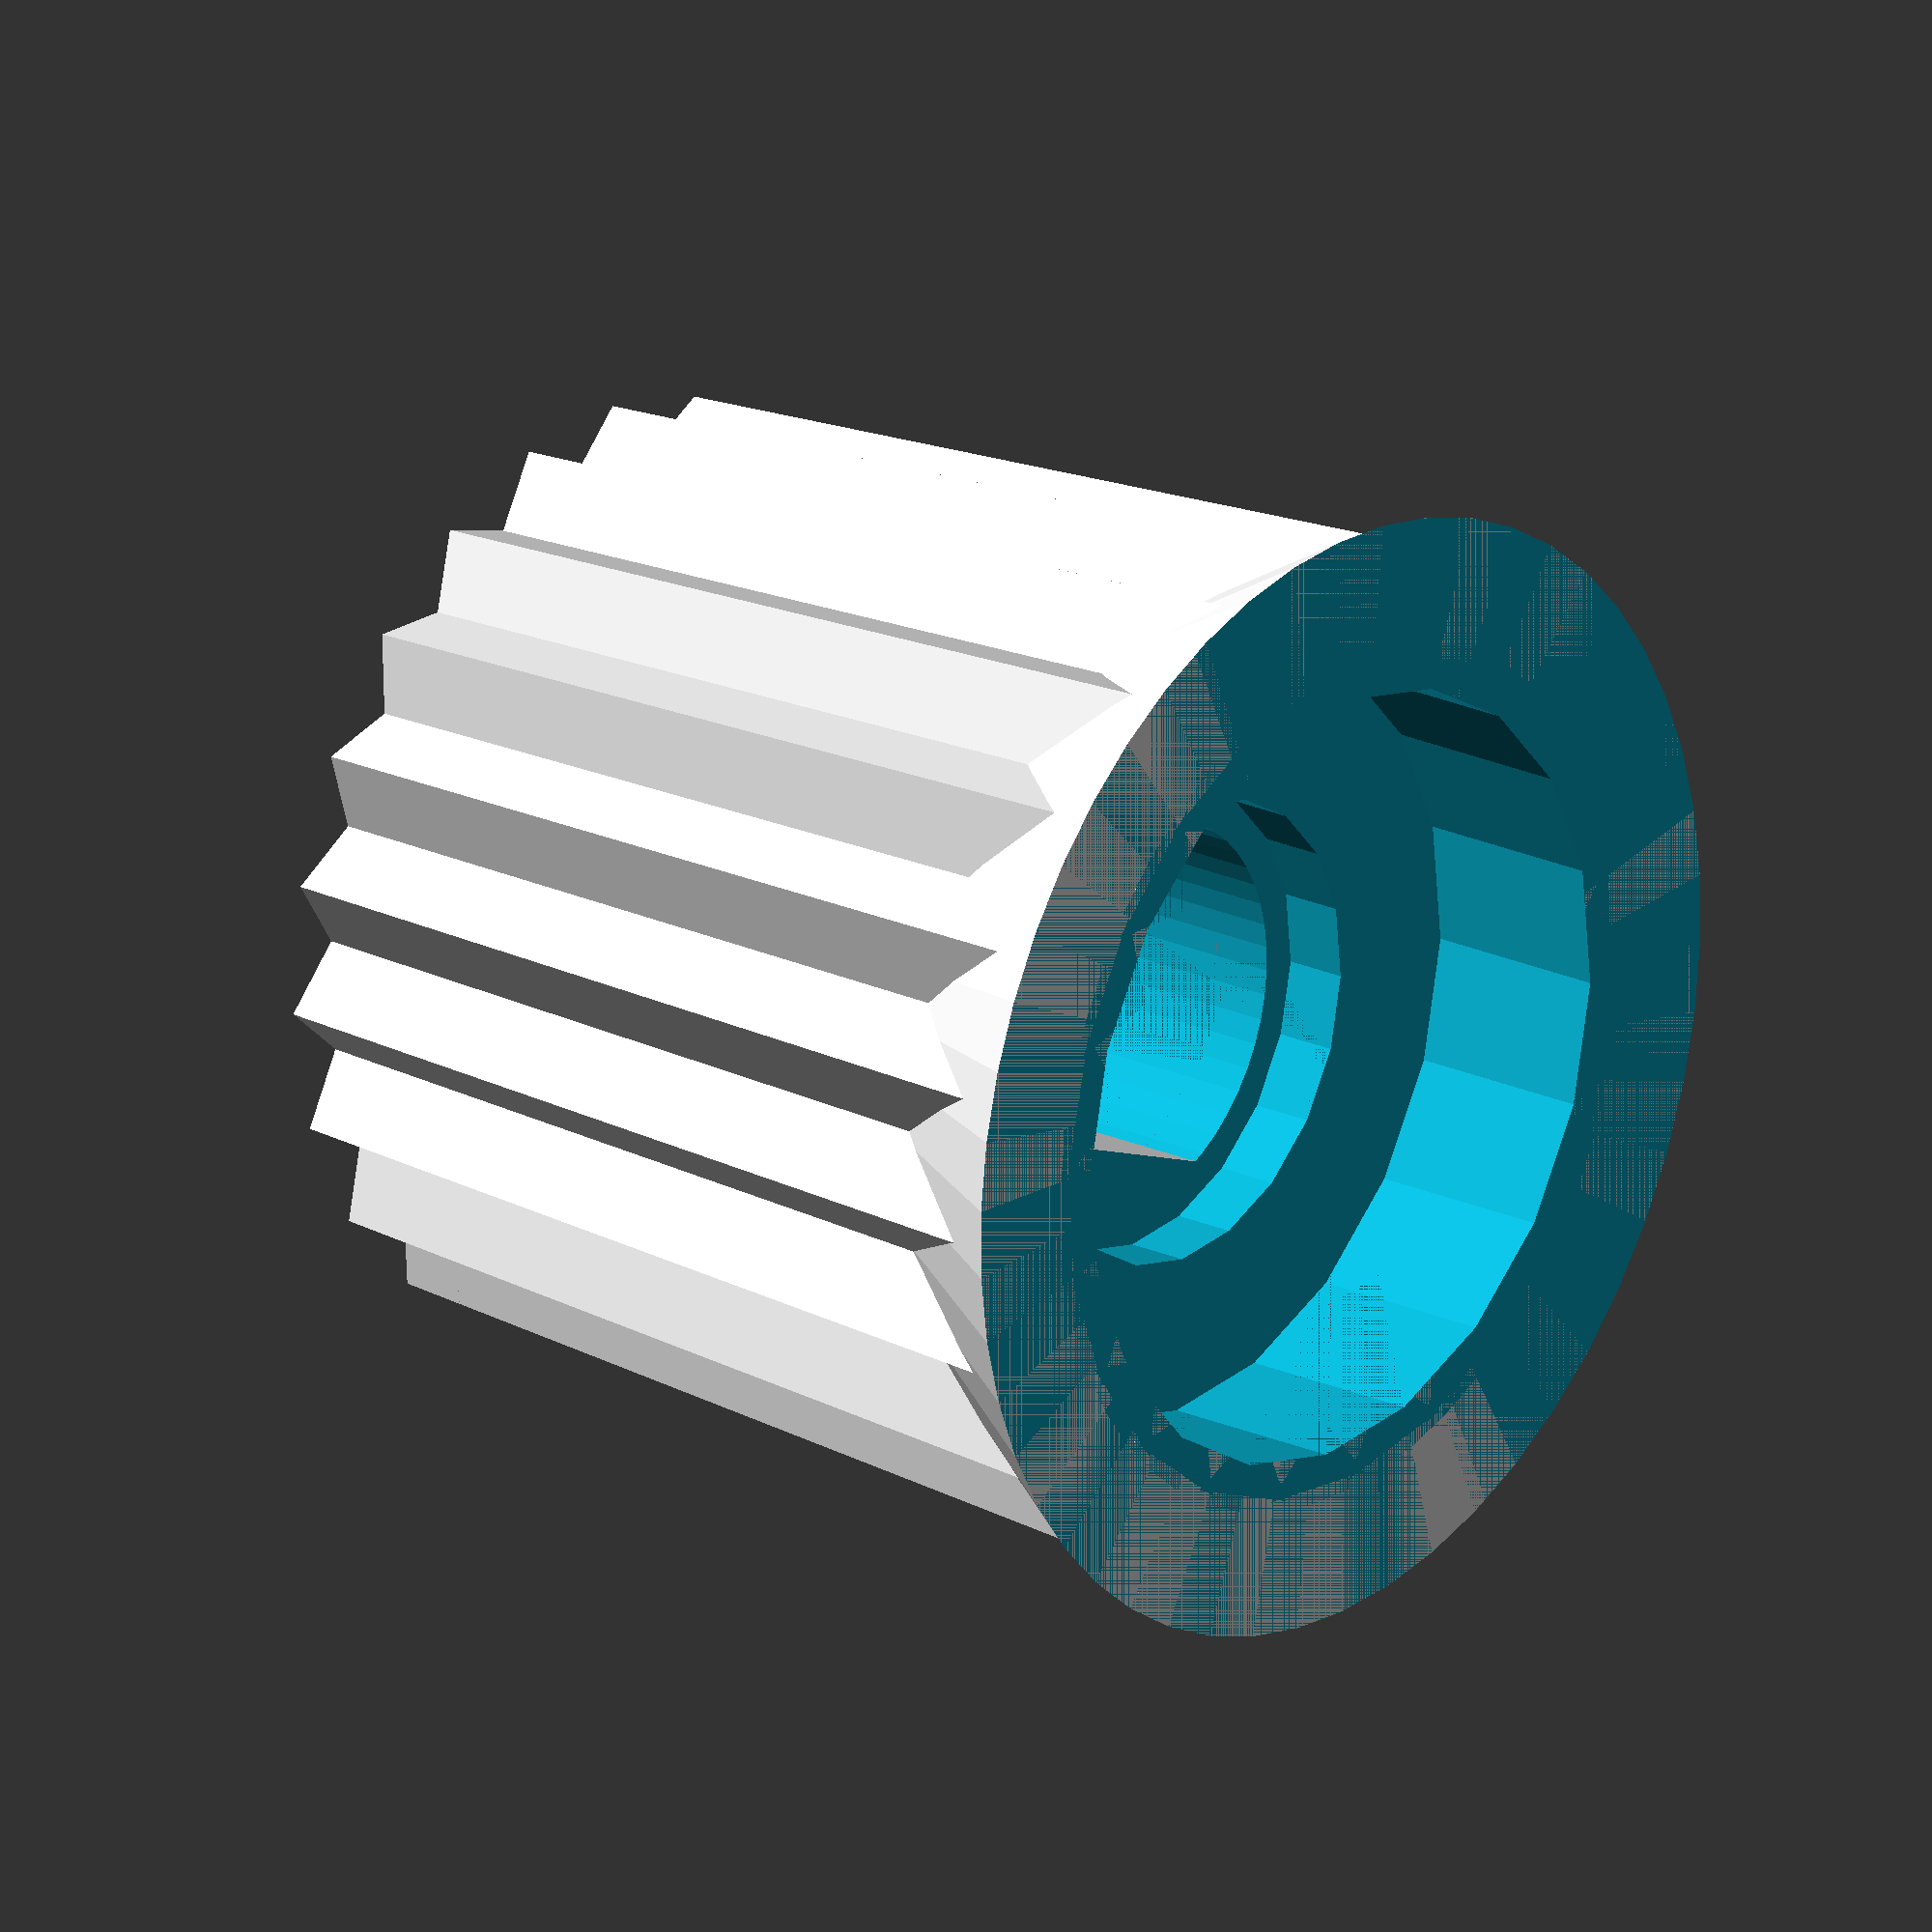
<openscad>


//////////////////////////
// Customizable settings
//////////////////////////


// Diameter of the hole on the bottom (in mm).
// 底面の穴の直径（単位：mm）
HoleDiameter = 6.0 + 0.3;

// Depth of the hole in the bottom (in mm).  If you want the hole to go all the way through then set this to a number larger than the total height of the object.
// 底面に開ける穴の深さ（単位：mm）。 穴を完全に貫通させたい場合は、オブジェクトの全高よりも大きな数値を設定してください。
HoleDepth = 14;

// If you want a D-shaped hole, set this to the thickness of the flat side (in mm).  Larger values for the flat make the hole smaller.
// D型の穴にしたい場合は、平らな面の厚さ（単位：mm）を設定してください。 平面の値を大きくすると、穴が小さくなります。
HoleFlatThickness = 1.0;

Hole2Diameter = 7.5;
Hole2Depth = 4;

Hole3Diameter = 12.5;
Hole3Depth = 3;


// Height (in mm).  If dome cap is selected, it is not included in height.  The shaft length is also not counted.
// 高さ（単位：mm）。 ドームキャップを選択した場合、高さには含まれません。 シャフトの長さもカウントされません。
KnobHeight = 15;

// Diameter of base of round part of knob (in mm).  (Knurled ridges are not included in this measurement.)
// ノブの丸い部分の底面の直径（単位：mm）。 (ローレットの稜線はこの測定に含まれません）
KnobDiameter = 14;

// Shape of top of knob.  "Recessed" type can be painted.
// ノブの上部の形状。 「埋め込みタイプは塗装が可能です。
CapType = 0;	// [0:Flat, 1:Recessed, 2:Dome]

// Do you want a large timer-knob style pointer?
// タイマーノブのような大きなポインターが欲しい？
TimerKnob= 0;	// [0:No, 1:Yes]

// Would you like a divot on the top to indicate direction?
// トップに方向性を示すディボットを入れますか？
Pointer1 = 0;	// [0:No, 1:Yes]

// Would you like a line (pointer) on the front to indicate direction?
// フロントに方向を示すライン（ポインター）が欲しいですか？
Pointer2 = 0;	// [0:No, 1:Yes]

// Do you want finger ridges around the knob?
// ノブの周りに指の隆起が必要ですか？
Knurled = 1;	// [0:No, 1:Yes]

// 0 = A cylindrical knob, any other value will taper the knob.
// 0 = 円筒形のノブ、それ以外の値ではノブが細くなります。
TaperPercentage = 15;		// [0:0%, 10:10%, 20:20%, 30:30%, 40:40%, 50:50%]

// Width of "dial" ring (in mm).  Set to zero if you don't want the ring.
// ダイヤル "リングの幅（単位：mm）。 リングが不要な場合はゼロに設定してください。
RingWidth = 2;

// The number of markings on the dial.  Set to zero if you don't want markings.  (RingWidth must be non-zero.)
// ダイヤル上のマーキングの数。 マークを付けたくない場合はゼロに設定します。 (RingWidthは0以外でなければならない)
RingMarkings = 0;

// diameter of the hole for the setscrew (in mm).  If you don't need a hole, set this to zero.
// 止めねじの穴の直径（単位：mm）。 穴が必要ない場合は、0に設定してください。
ScrewHoleDiameter = 0;

// Length of the shaft on the bottom of the knob (in mm).  If you don't want a shaft, set this value to zero.
// ノブの底面にあるシャフトの長さ（単位：mm）。 シャフトが不要な場合は、この値をゼロにしてください。
ShaftLength = 0;

// Diameter of the shaft on the bottom of the knob (in mm).  (ShaftLength must be non-zero.)
// ノブの下部にあるシャフトの直径（単位：mm）。 (ShaftLengthは0以外でなければなりません)
ShaftDiameter = 10;

// Would you like a notch in the shaft?  It can be used for a press-on type knob (rather than using a setscrew).  (ShaftLength must be non-zero.)
// 軸に切り込みを入れますか？ プレスオンタイプのノブに使用できます（止めねじを使用するのではなく）。 (ShaftLengthは0以外でなければなりません。)
NotchedShaft = 0;	// [0:No, 1:Yes]



//////////////////////////
//Advanced settings
//////////////////////////

RingThickness = 5*1;
DivotDepth = 1.5*1;
MarkingWidth = 1.5*1;
DistanceBetweenKnurls = 2*1;
TimerKnobConst = 1.8*1;



//////////////////////////
//Calculations
//////////////////////////

PI=3.14159265*1;
KnobMajorRadius = KnobDiameter/2;
KnobMinorRadius = KnobDiameter/2 * (1 - TaperPercentage/100);
KnobRadius = KnobMinorRadius + (KnobMajorRadius-KnobMinorRadius)/2;
KnobCircumference = PI*KnobDiameter;
Knurls = round(KnobCircumference/DistanceBetweenKnurls);
Divot=CapType;

TaperAngle=asin(KnobHeight / (sqrt(pow(KnobHeight, 2) +
		pow(KnobMajorRadius-KnobMinorRadius,2)))) - 90;

DivotRadius = KnobMinorRadius*.4;


union()
{
translate([0, 0, (ShaftLength==0)? 0 : ShaftLength-0.001])
difference()
{
union()
{
	// Primary knob cylinder
	cylinder(h=KnobHeight, r1=KnobMajorRadius, r2=KnobMinorRadius,
			$fn=50);
	
	if (Knurled)
		for (i=[0 : Knurls-1])
			rotate([0, 0, i * (360/Knurls)])
				translate([KnobRadius, 0, KnobHeight/2])
					rotate([0, TaperAngle, 0]) rotate([0, 0, 45])
						cube([2, 2, KnobHeight+.001], center=true);

 	if (RingMarkings>0)
		for (i=[0 : RingMarkings-1])
			rotate([0, 0, i * (360/RingMarkings)])
				translate([KnobMajorRadius + RingWidth/2, 0, 1])
					cube([RingWidth*.5, MarkingWidth, 2], center=true);		
	
	if (Pointer2==1)
		translate([KnobRadius, 0, KnobHeight/2-2])
			rotate([0, TaperAngle, 0])
                translate([-9/2, -3/2, -6])
				cube([9, 3, 8], center=false);		

	if (RingWidth>0)
		translate([0, 0, RingThickness/2])
			cylinder(r1=KnobMajorRadius + RingWidth, r2=KnobMinorRadius,
					h=RingThickness, $fn=50, center=true);

	if (Divot==2)
		translate([0, 0, KnobHeight])
			difference()
			{
				scale([1, 1, 0.5])
					sphere(r=KnobMinorRadius, $fn=50, center=true);

				translate([0, 0, 0-(KnobMinorRadius+.001)])
					cube([KnobMinorRadius*2.5, KnobMinorRadius*2.5,
							KnobMinorRadius*2], center=true);
			}

	if (TimerKnob==1) intersection()
		{
			translate([0, 0, 0-(KnobDiameter*TimerKnobConst) + KnobHeight])
			sphere(r=KnobDiameter*TimerKnobConst, $fn=50, center=true);		
	
			translate([0-(KnobDiameter*TimerKnobConst)*0.1, 0,
					KnobHeight/2])
				scale([1, 0.5, 1])
					cylinder(h=KnobHeight, r=(KnobDiameter*TimerKnobConst) *
							0.8, $fn=3, center=true);
		}
}

// Pointer1: Offset hemispherical divot
if (Pointer1==1)
	translate([KnobMinorRadius*.55, 0, KnobHeight + DivotRadius*.6])
		sphere(r=DivotRadius, $fn=40);

// Divot1: Centered cylynrical divot
if (Divot==1)
	translate([0, 0, KnobHeight])
		cylinder(h=DivotDepth*2, r=KnobMinorRadius-1.5, $fn=50,
				center=true);

if (ShaftLength==0)
{
	// Hole for shaft
	translate([0, 0, HoleDepth/2 - 0.001])
		difference()
		{
			cylinder(r=HoleDiameter/2, h=HoleDepth, $fn=50,
					center=true);
	
			// Flat for D-shaped hole
			translate([(0-HoleDiameter)+HoleFlatThickness, 0, 0])
				cube([HoleDiameter, HoleDiameter, HoleDepth+.001],
						center=true);
		}
        // Hole2
        if (Hole2Depth > 0) {
            translate([0, 0, Hole2Depth/2 - 0.001])
                cylinder(r=Hole2Diameter/2, h=Hole2Depth, $fn=20, center=true);
        }
        // Hole3
        if (Hole3Depth > 0) {
            translate([0, 0, Hole3Depth/2 - 0.001])
                cylinder(r=Hole3Diameter/2, h=Hole3Depth, $fn=20, center=true);
        }
	
	// Hole for setscrew
	if (ScrewHoleDiameter>0)
		translate([0 - (KnobMajorRadius+RingWidth+1)/2, 0,
				HoleDepth/2])
			rotate([0, 90, 0])
			cylinder(h=(KnobMajorRadius+RingWidth+1),
					r=ScrewHoleDiameter/2, $fn=20, center=true);
}

// Make sure bottom ends at z=0
translate([0, 0, -10])
	cube([(KnobMajorRadius+RingWidth) * 4,
			(KnobMajorRadius+RingWidth) * 4, 20], center=true);
}

if (ShaftLength>0)
	difference()
	{
		translate([0, 0, ShaftLength/2])
			cylinder(h=ShaftLength, r=ShaftDiameter/2, $fn=20,
					center=true);

		if (NotchedShaft==1)
		{
			cube([HoleDiameter/2, ShaftDiameter*2, ShaftLength],
					center=true);
		}

		// Hole for shaft
		translate([0, 0, HoleDepth/2 - 0.001])
			difference()
			{
				cylinder(r=HoleDiameter/2, h=HoleDepth, $fn=20,
						center=true);
		
				// Flat for D-shaped hole
				translate([(0-HoleDiameter)+HoleFlatThickness, 0, 0])
					cube([HoleDiameter, HoleDiameter, HoleDepth+.001],
							center=true);
			}
		            
        
		// Hole for setscrew
		if (ScrewHoleDiameter>0)
			translate([0 - (KnobMajorRadius+RingWidth+1)/2, 0,
					HoleDepth/2])
				rotate([0, 90, 0])
				cylinder(h=(KnobMajorRadius+RingWidth+1),
						r=ScrewHoleDiameter/2, $fn=20, center=true);
	}
}



</openscad>
<views>
elev=158.3 azim=68.7 roll=51.3 proj=o view=wireframe
</views>
